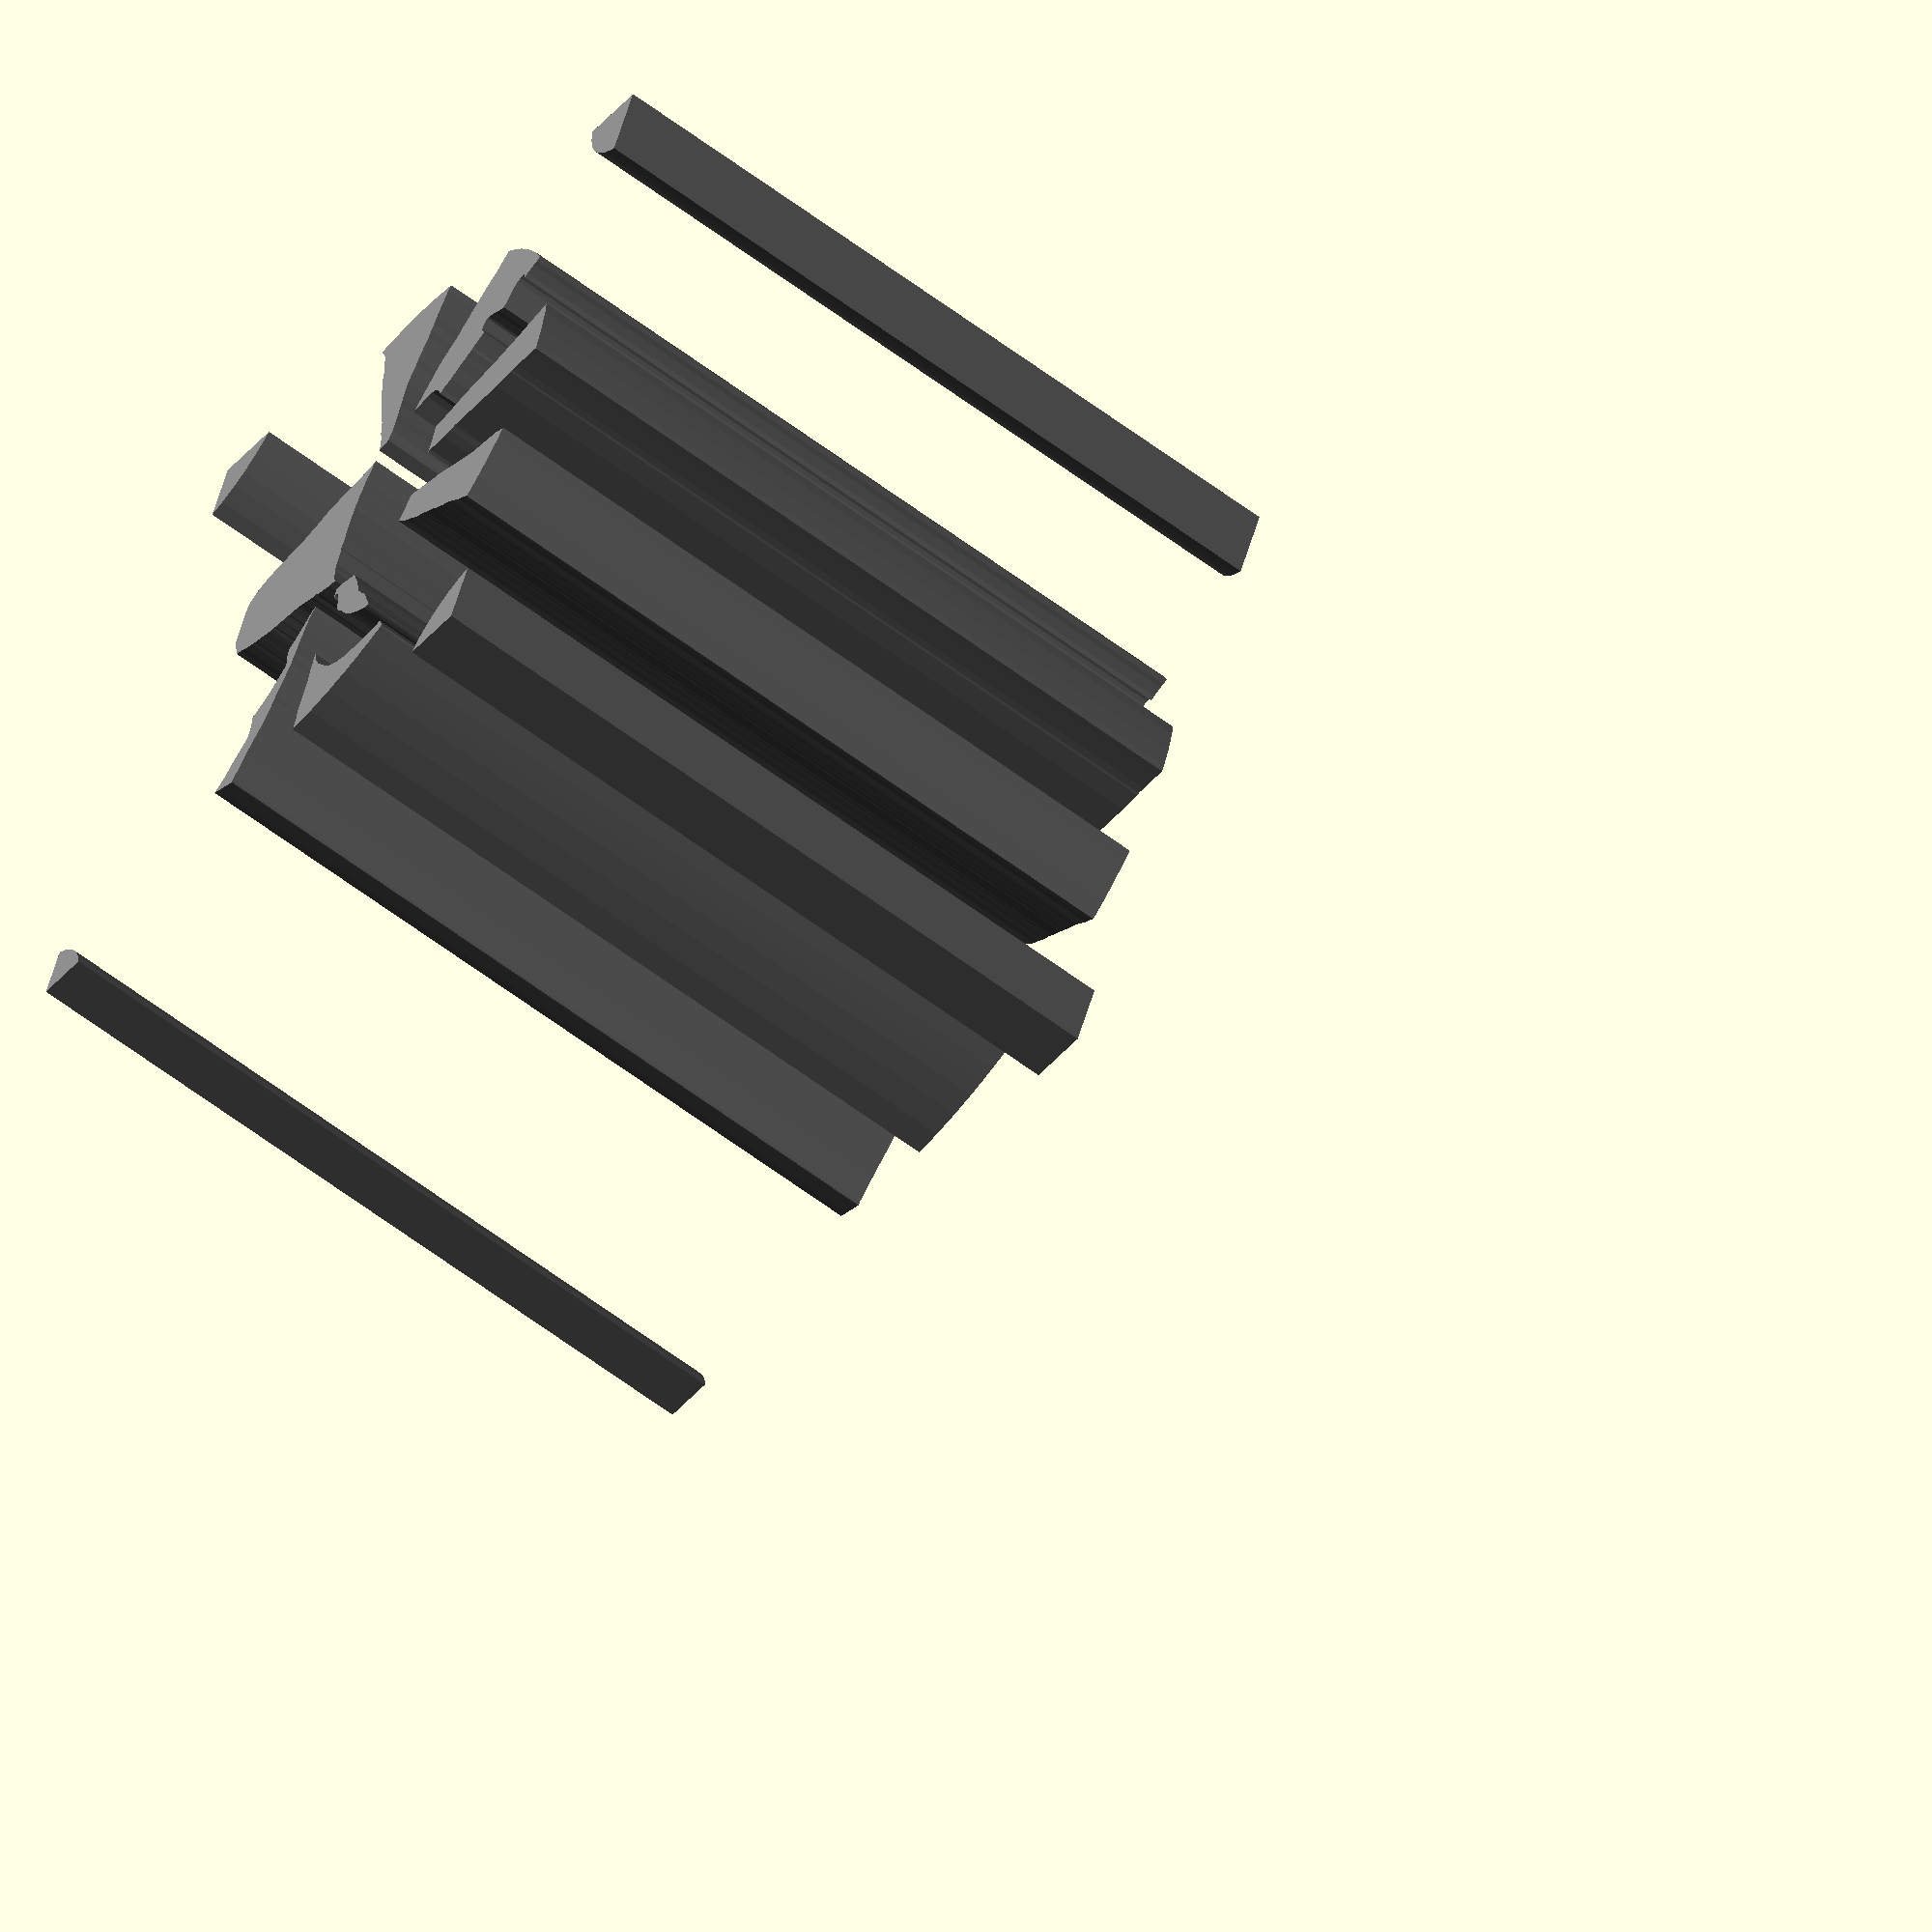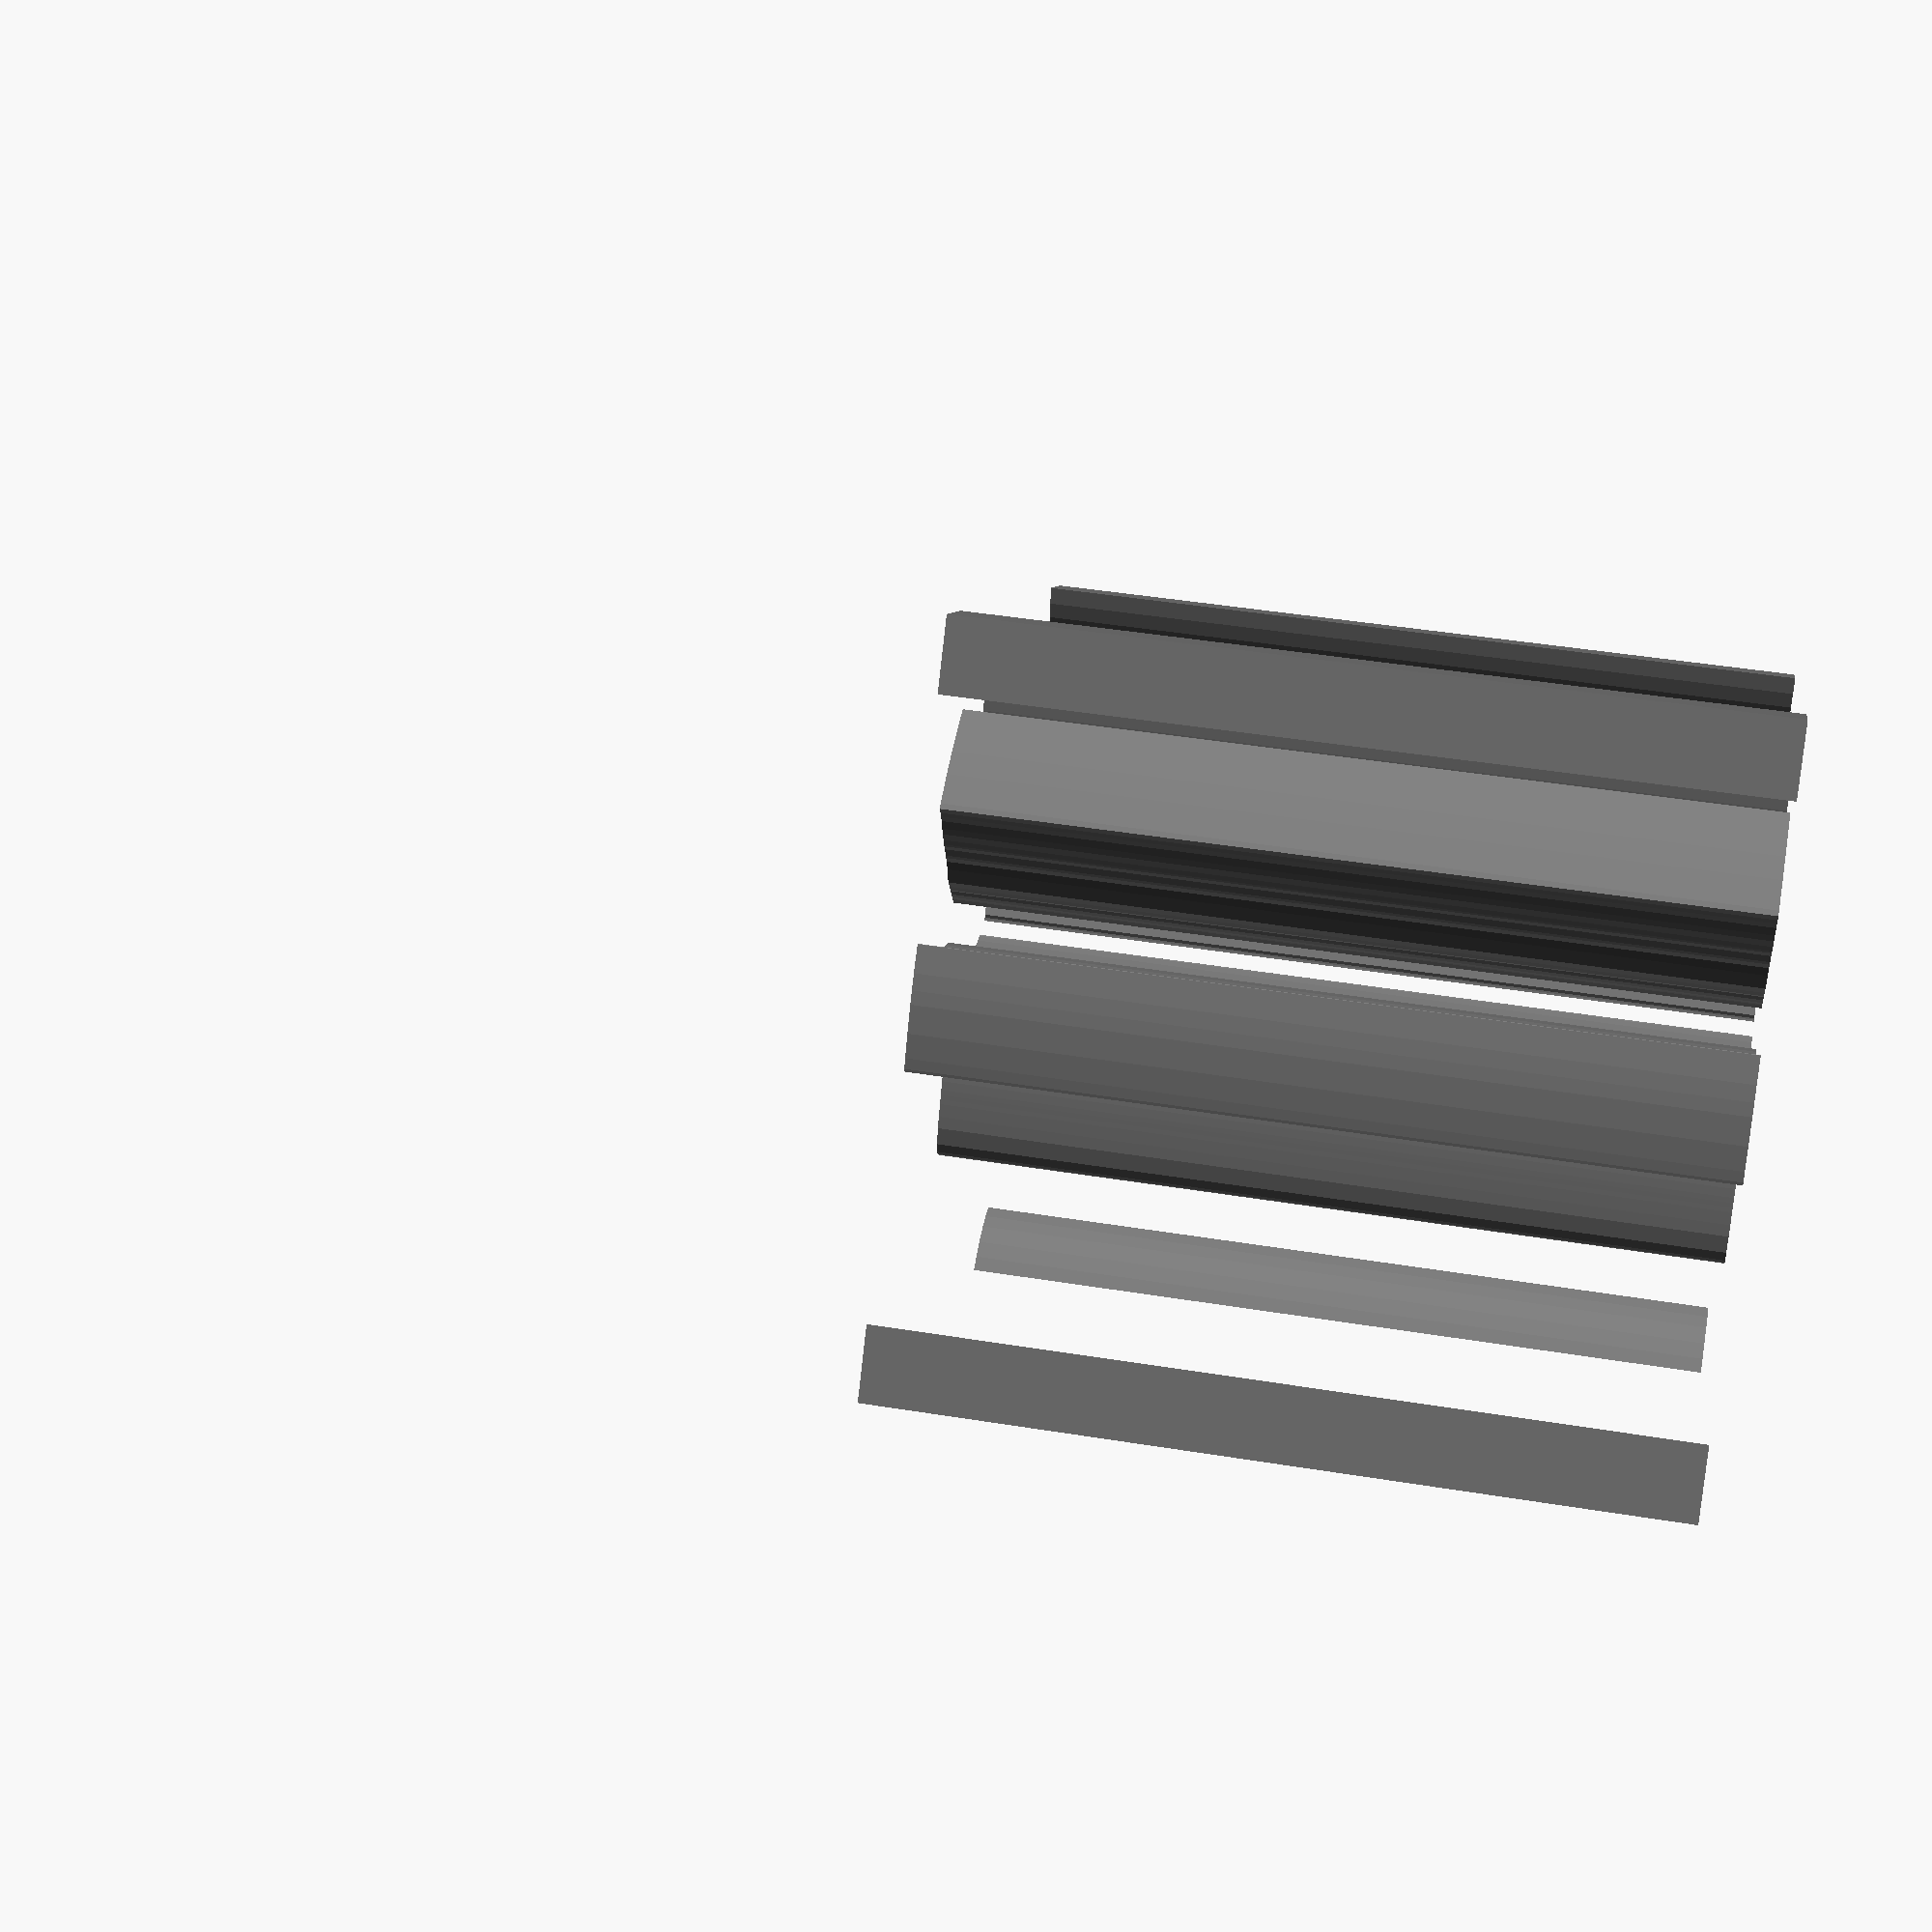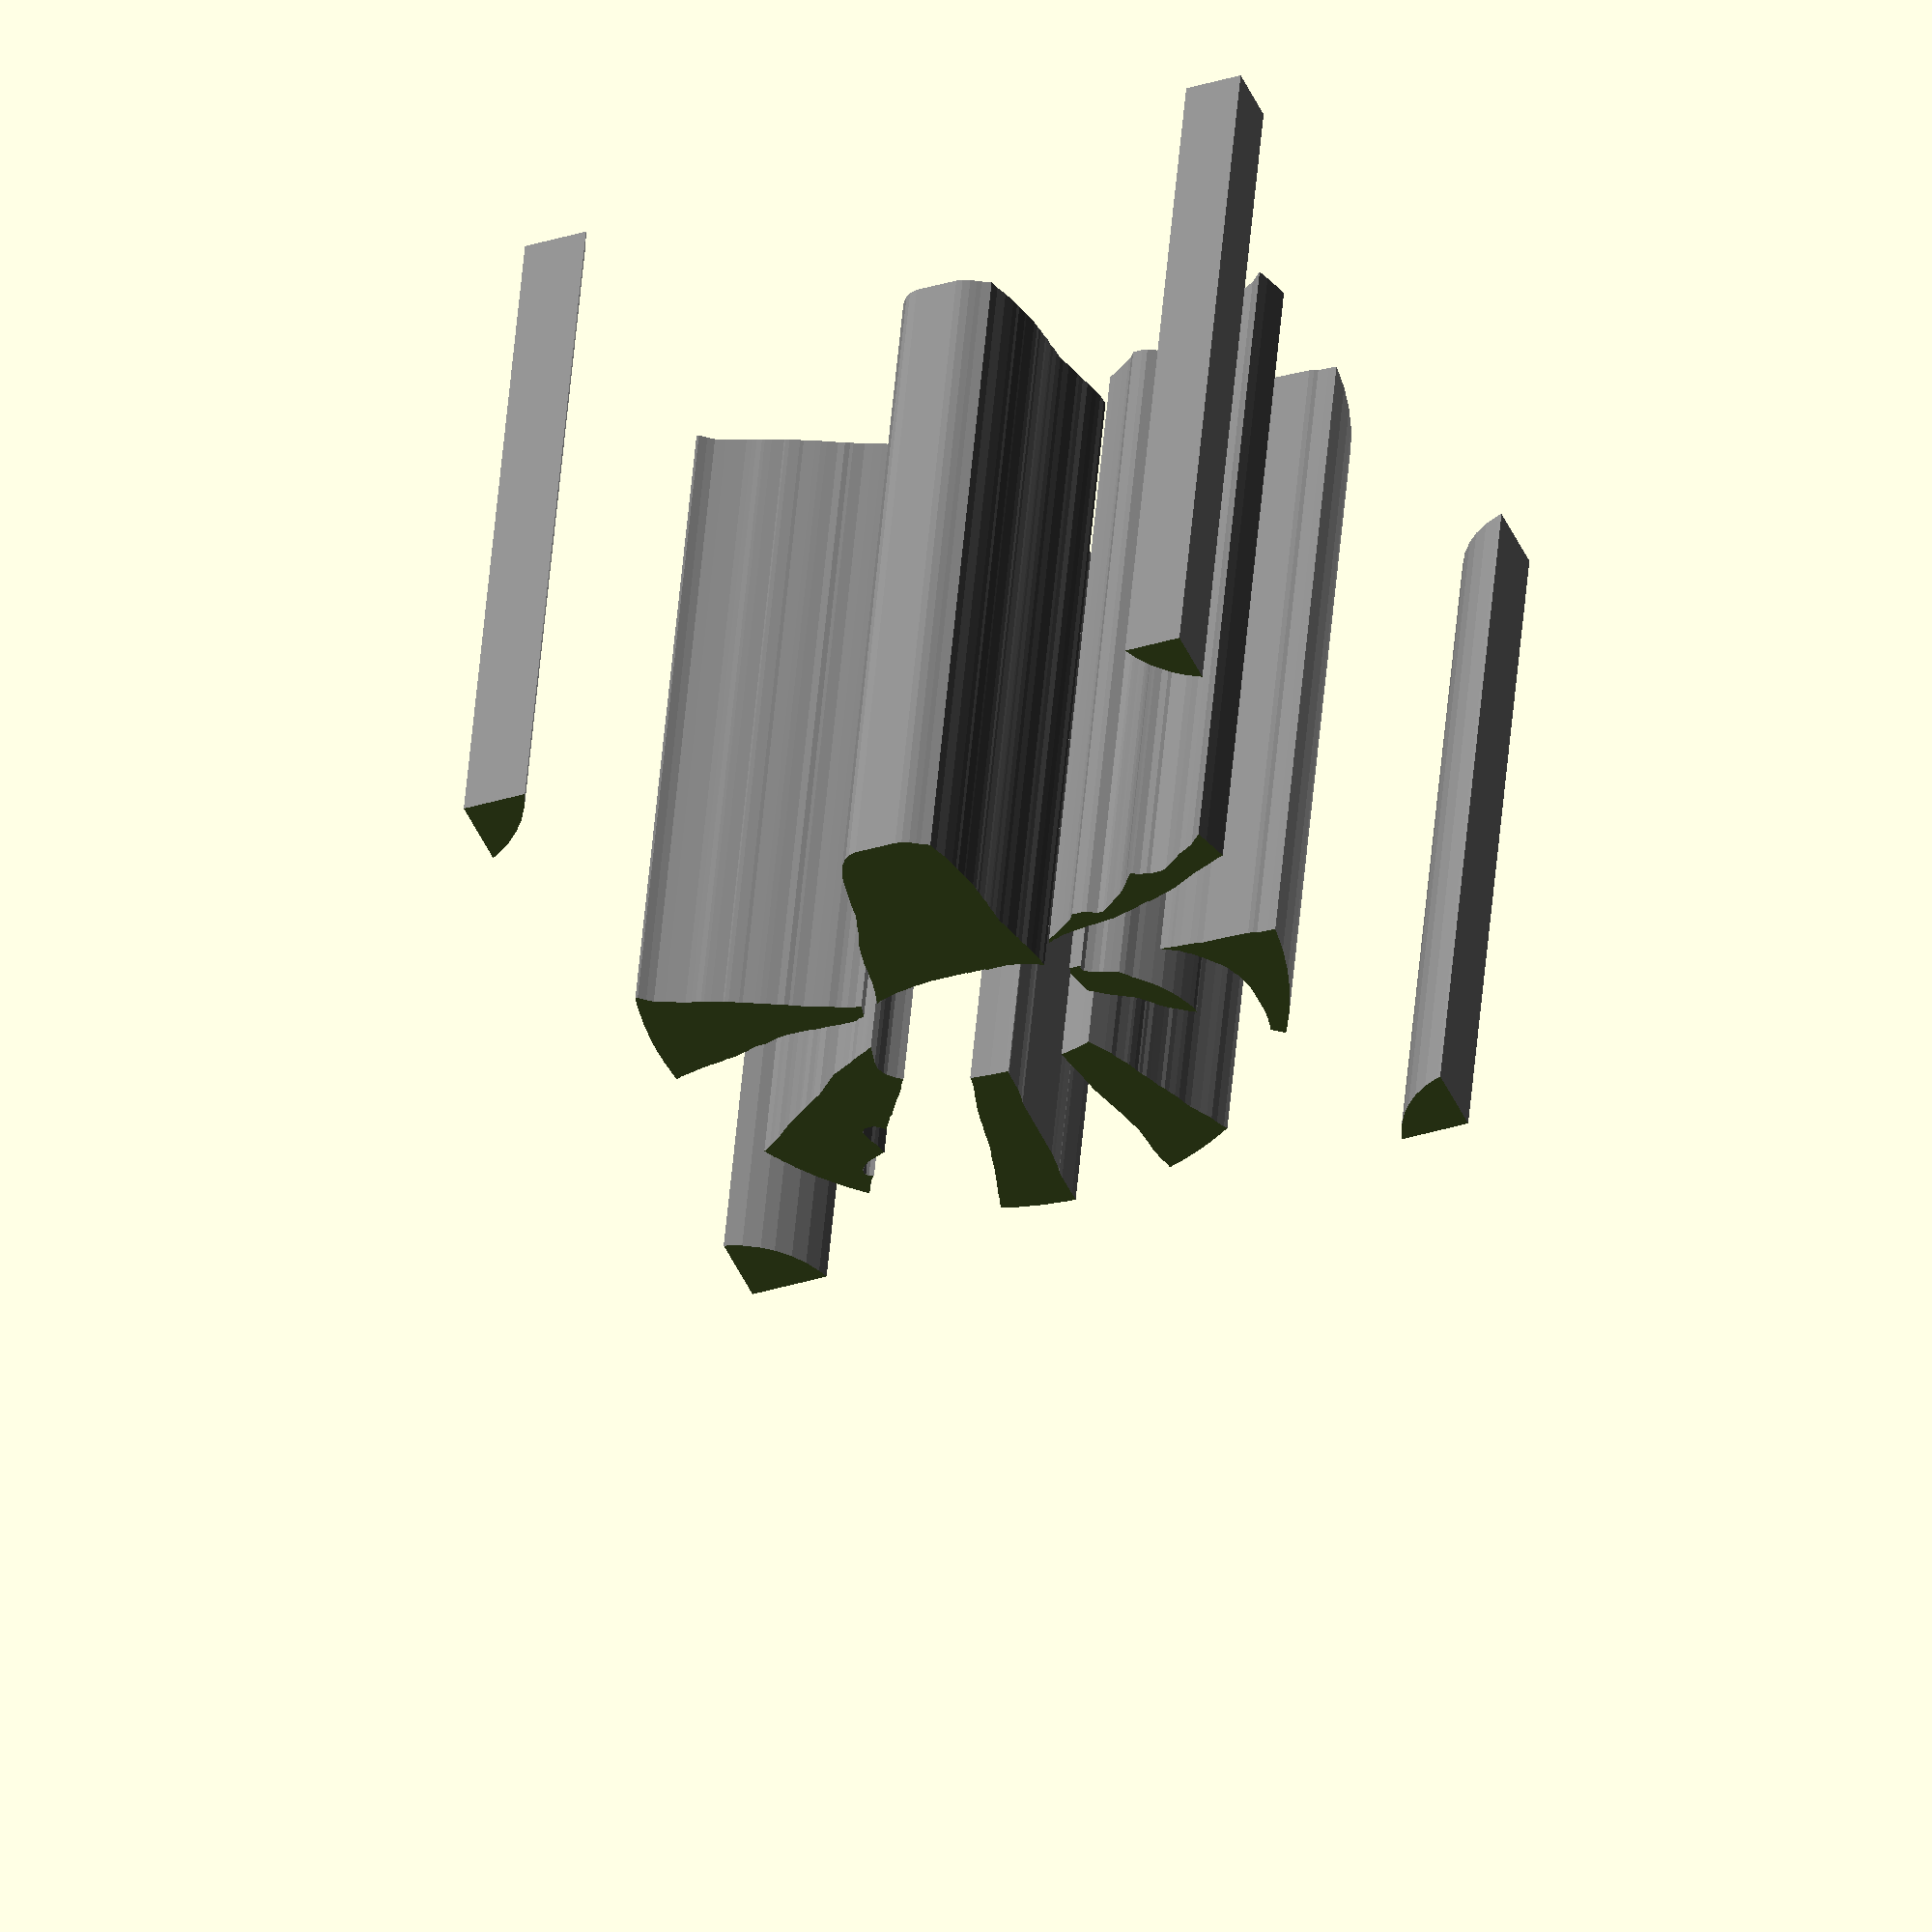
<openscad>
module StoutNewGrey_1()
{
 /* Generated by trace2scad version 20150415
    http://aggregate.org/MAKE/TRACE2SCAD/
    Optimized model has 521/5292 original points
 */
 color([0.5, 0.5, 0.5])
 assign(minx=0) /* polygon minx=0 */
 assign(miny=0) /* polygon miny=0 */
 assign(maxx=20000) /* polygon maxx=20000 */
 assign(maxy=18920) /* polygon maxy=18920 */
 assign(dx=maxx-minx)
 assign(dy=maxy-miny)
 assign(maxd=((dx>dy)?dx:dy))
 scale([1/maxd, 1/maxd, 1])
 translate([-minx-dx/2, -miny-dy/2, 0])
 linear_extrude(height=1, convexity=521)
 union() {
  union() {
   polygon([[0,17975],[0,17029],[453,17176],[878,17397],[1177,17613],[1515,17945],[1768,18283],[1971,18663],[2070,18920],[0,18920]], convexity=5);
   polygon([[18150,18918],[18150,18916],[18320,18488],[18546,18109],[18812,17796],[19108,17532],[19483,17295],[19908,17116],[20000,17090],[20000,18920],[18150,18920]], convexity=5);
   polygon([[9140,18316],[9093,18315],[8427,18239],[7698,18099],[7330,17997],[7436,17658],[7469,17525],[7619,17040],[7679,16843],[7718,16712],[7747,16605],[7775,16498],[7846,16187],[7930,15915],[7971,15687],[7992,15580],[8010,15428],[8029,15296],[8072,15098],[8095,14960],[8119,14780],[8169,14587],[8176,14486],[8235,14293],[8350,13890],[8390,13780],[8390,13724],[8430,13638],[8470,13376],[8470,13318],[8993,13371],[9384,13389],[9515,13388],[9485,13485],[9480,14095],[9465,14209],[9440,14395],[9406,14528],[9392,14595],[9377,16527],[9365,16657],[9356,16773],[9315,17163],[9293,17228],[9277,17453],[9280,18097],[9288,18318],[9188,18318]], convexity=9);
   polygon([[12066,17979],[12060,17973],[12044,17852],[11994,17693],[11959,17603],[11948,17463],[11906,17219],[11889,16863],[11880,16818],[11861,16621],[11854,16526],[11841,16461],[11830,16367],[11741,16118],[11705,15930],[11665,15787],[11527,15337],[11422,14995],[11368,14828],[11320,14631],[11323,14594],[11225,14103],[11206,14035],[11127,13663],[11115,13575],[11050,13256],[11512,13155],[11604,13133],[11800,13073],[11891,13037],[12007,13205],[12174,13447],[12289,13627],[12343,13768],[12472,13992],[12527,14075],[12567,14150],[12632,14330],[12668,14450],[12697,14495],[12735,14584],[12808,14693],[12857,14812],[12946,15025],[13010,15169],[13077,15258],[13138,15398],[13230,15572],[13289,15698],[13365,15909],[13447,16085],[13601,16339],[13714,16513],[13798,16649],[13870,16827],[13975,17033],[14035,17122],[13454,17442],[13009,17645],[12498,17847],[12072,17985]], convexity=8);
   polygon([[4258,16375],[4203,16326],[3828,15993],[3319,15463],[2895,14942],[2432,14263],[2370,14135],[2568,14020],[2714,13920],[2906,13796],[3147,13591],[3344,13435],[3583,13275],[3753,13149],[3828,13098],[3993,13010],[4214,12840],[4323,12770],[4540,12658],[4770,12448],[5063,12195],[5190,12085],[5489,11945],[5688,11843],[5790,11810],[5930,11716],[6115,11629],[6212,11590],[6287,11557],[6495,11449],[6356,12028],[6350,12249],[6421,12438],[6480,12531],[6674,12709],[6825,12815],[6745,12902],[6565,13213],[6437,13375],[6335,13485],[6208,13675],[6139,13759],[6020,13940],[5952,13986],[5770,14248],[5710,14340],[5678,14390],[5531,14260],[5430,14195],[5358,14175],[5143,14187],[5056,14273],[5049,14353],[5132,14667],[5177,14758],[5223,14872],[5296,15145],[5158,15195],[4925,15282],[4763,15336],[4571,15487],[4507,15583],[4484,15681],[4512,15766],[4574,15820],[4700,15864],[4603,15949],[4455,16184],[4407,16301],[4321,16425],[4313,16424]], convexity=14);
   polygon([[16841,14330],[16830,14325],[16733,14255],[16685,14222],[16530,14119],[16565,13999],[16620,13733],[16662,13408],[16653,12488],[16625,12407],[16530,11999],[16487,11925],[16398,11703],[16296,11534],[16072,11281],[15923,11101],[15867,11063],[15720,10896],[15608,10826],[15546,10770],[15442,10680],[15000,10458],[15191,10470],[15278,10481],[15345,10493],[15525,10513],[15804,10529],[15978,10555],[16138,10585],[16955,10606],[17386,10624],[17507,10655],[17607,10693],[17896,10704],[18106,10721],[17994,11478],[17802,12254],[17580,12908],[17423,13285],[17190,13768],[16891,14297],[16853,14334]], convexity=7);
   polygon([[14969,12903],[14961,12896],[14825,12835],[14601,12675],[14393,12546],[14188,12398],[13990,12187],[13843,12049],[13728,11930],[13423,11777],[13128,11620],[12817,11414],[12604,11271],[12444,10548],[12491,10468],[12496,10429],[12493,10380],[12816,10380],[12777,10443],[12770,10498],[12817,10585],[12904,10634],[12993,10684],[13163,10751],[13278,10768],[13443,10829],[13653,10915],[13765,11014],[13913,11196],[14030,11300],[14285,11558],[14480,11780],[14552,11893],[14665,12069],[14786,12301],[14910,12588],[14965,12723],[14981,12837],[14976,12910]], convexity=9);
   polygon([[1273,10970],[1269,10964],[1211,10268],[1199,9853],[1205,9508],[1265,8799],[1365,8187],[1423,7920],[1447,7849],[1503,7871],[1678,8015],[1841,8130],[2110,8235],[2258,8291],[2405,8345],[2603,8418],[2739,8457],[2860,8490],[2990,8517],[3066,8540],[3230,8597],[3528,8710],[3565,8718],[3665,8750],[3912,8854],[3994,8898],[4285,9008],[4413,9058],[4552,9118],[4811,9240],[4983,9291],[5098,9360],[5177,9389],[5438,9514],[5657,9585],[5872,9658],[6051,9720],[6224,9813],[6339,9860],[6500,9896],[6678,9960],[6854,9980],[6759,10365],[6634,10376],[6543,10426],[6477,10445],[6035,10435],[5786,10411],[5403,10396],[5203,10370],[4833,10355],[4548,10351],[4347,10386],[4271,10398],[4109,10440],[3963,10488],[3722,10490],[3573,10527],[3458,10567],[3111,10660],[3043,10678],[2799,10689],[2578,10738],[2337,10751],[2095,10789],[1826,10840],[1673,10874],[1434,10910],[1276,10976]], convexity=8);
   polygon([[11908,10058],[11893,10045],[11678,9946],[11349,9824],[11213,9807],[11058,9768],[10484,9760],[10404,9725],[9926,9720],[9913,9705],[9715,9696],[8858,9690],[8645,9720],[8428,9734],[8155,9787],[7918,9814],[7706,9872],[7570,9909],[7378,9967],[7285,10016],[7272,10005],[7320,9886],[7331,9843],[7380,9653],[7461,9283],[7474,9109],[7505,8923],[7515,8848],[7530,8545],[7560,8468],[7598,8242],[7630,8111],[7680,7878],[7850,7443],[7903,7249],[8032,6860],[8044,6719],[8072,6488],[8091,6358],[8111,6238],[8130,6117],[8190,5782],[8251,5478],[8426,5040],[8611,4815],[8742,4733],[8952,4680],[10053,4689],[10220,4716],[10404,4785],[10556,4866],[10662,4928],[10889,5041],[10955,5269],[11005,5394],[11066,5545],[11155,5859],[11185,6018],[11215,6099],[11271,6356],[11281,6424],[11355,6742],[11375,6898],[11374,7013],[11395,7082],[11406,7352],[11432,7403],[11430,7627],[11432,7701],[11455,7764],[11461,7969],[11480,8168],[11510,8288],[11576,8494],[11657,8842],[11689,8928],[11708,9100],[11777,9253],[11829,9457],[11864,9631],[11904,9785],[11914,9988],[11929,10070],[11923,10070]], convexity=12);
   polygon([[12367,9354],[12364,9349],[12411,9240],[12613,9116],[12886,8946],[13134,8778],[13235,8699],[13349,8560],[13600,8570],[13733,8588],[13987,8720],[14149,8710],[14245,8658],[14375,8566],[14533,8449],[14623,8388],[14798,8266],[14925,8148],[15073,7991],[15164,7862],[15366,7640],[15425,7663],[15588,7741],[15762,7767],[15848,7806],[16202,7800],[16318,7750],[16580,7573],[16849,7375],[17045,7278],[17288,7146],[17443,7002],[17604,6860],[17705,7148],[17885,7753],[17889,7785],[17788,7806],[17332,7995],[17161,8066],[16919,8157],[16827,8203],[16572,8328],[16409,8410],[16242,8491],[16073,8550],[15994,8578],[15848,8618],[15670,8677],[15450,8738],[15344,8742],[15163,8797],[14995,8858],[14589,8957],[14493,8986],[14361,9015],[14273,9035],[14034,9047],[13918,9075],[13608,9081],[13518,9096],[13369,9116],[13202,9135],[13103,9147],[12793,9196],[12696,9234],[12535,9275],[12427,9335],[12370,9359]], convexity=10);
   polygon([[0,963],[0,0],[1704,0],[1522,413],[1244,860],[983,1177],[620,1519],[250,1784],[0,1925]], convexity=5);
   polygon([[19985,1516],[19978,1514],[19625,1331],[19294,1098],[18916,723],[18653,348],[18479,0],[20000,0],[19993,1519]], convexity=5);
  }
 }
}

module StoutNewGrey()
{
 /* all layers combined, scaled to within a 1mm cube */
 scale([1, 1, 1/1])
 difference() {
  union() {
   scale([1,1,2]) translate([0,0,-0.5]) StoutNewGrey_1();
  }
  translate([0,0,-2]) cube([2,2,4],center=true);
 }
}
StoutNewGrey();

</openscad>
<views>
elev=65.4 azim=113.0 roll=53.4 proj=o view=wireframe
elev=316.5 azim=36.6 roll=280.9 proj=p view=solid
elev=133.7 azim=23.1 roll=355.5 proj=o view=solid
</views>
